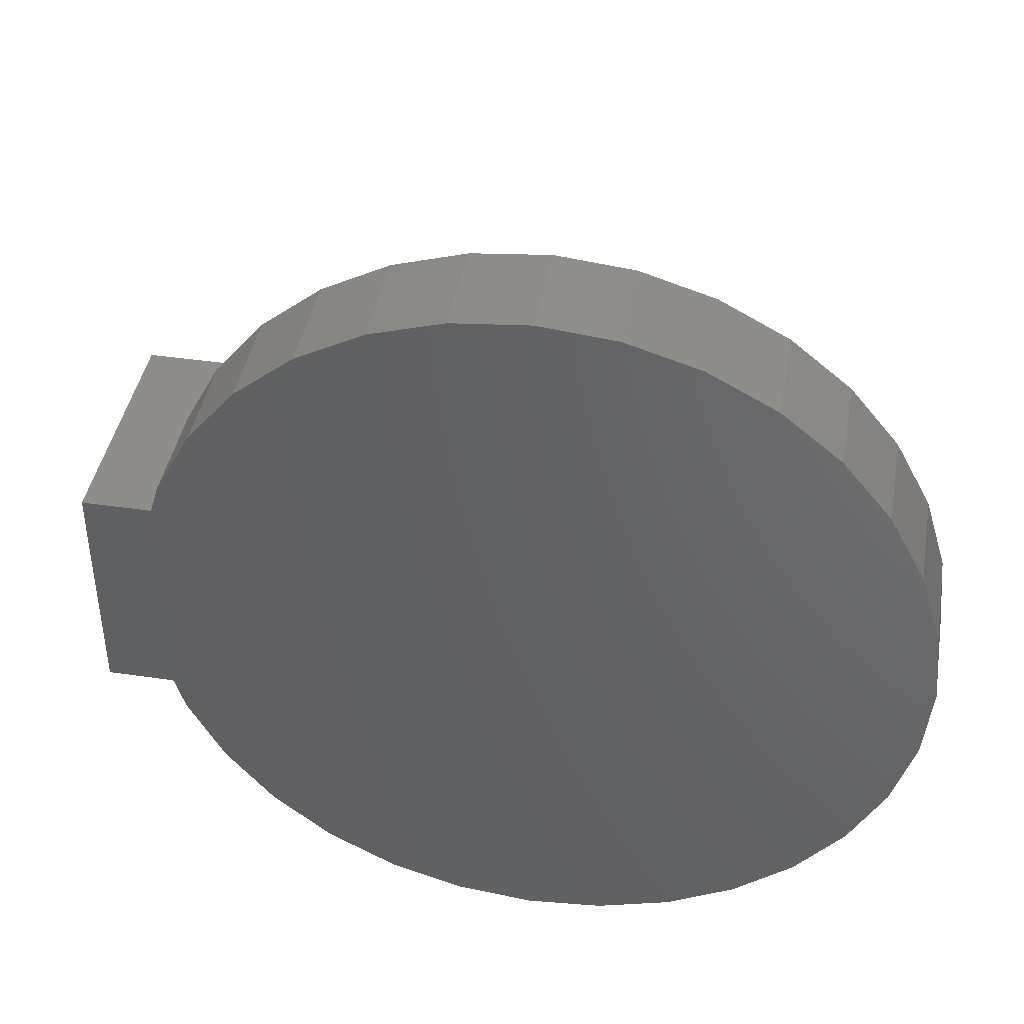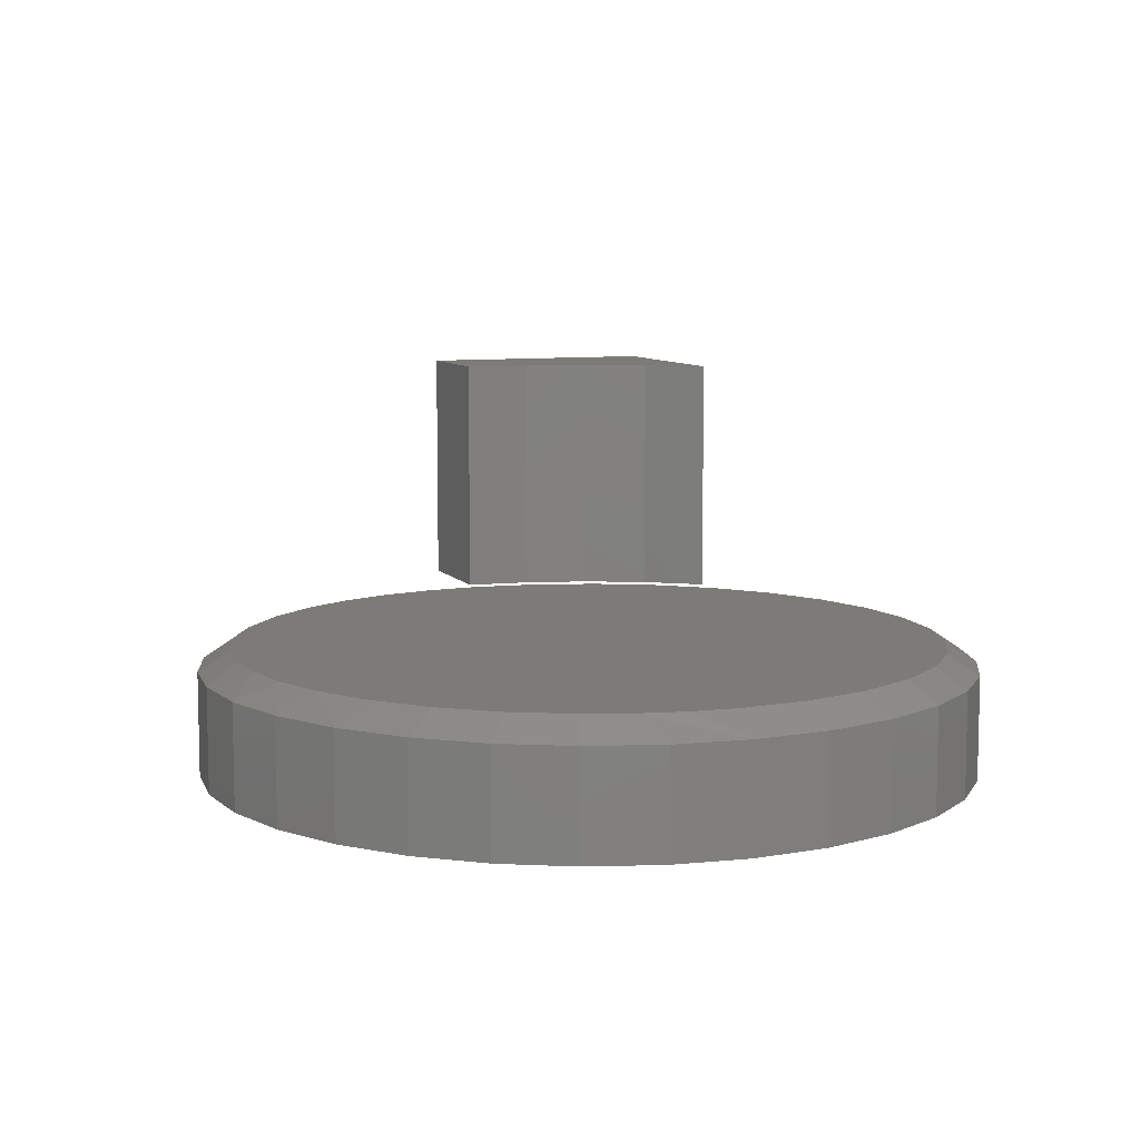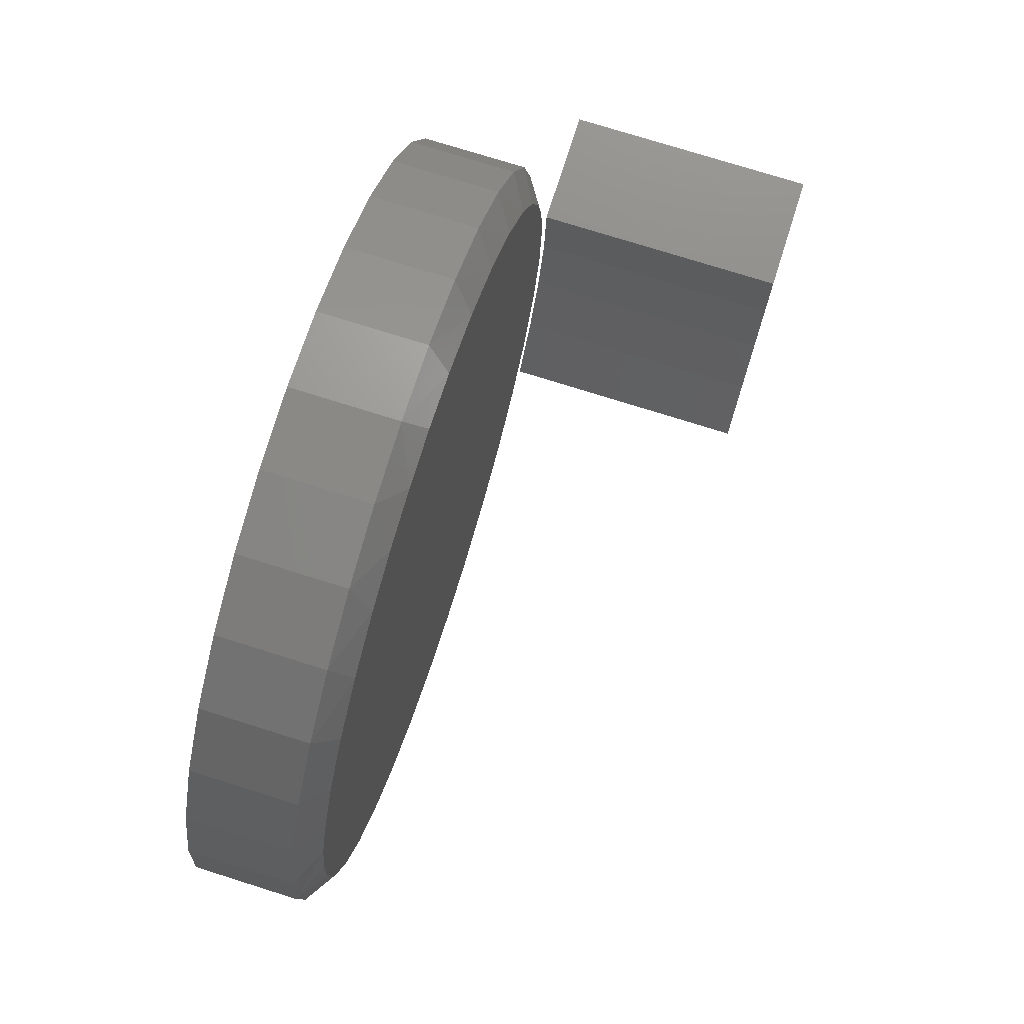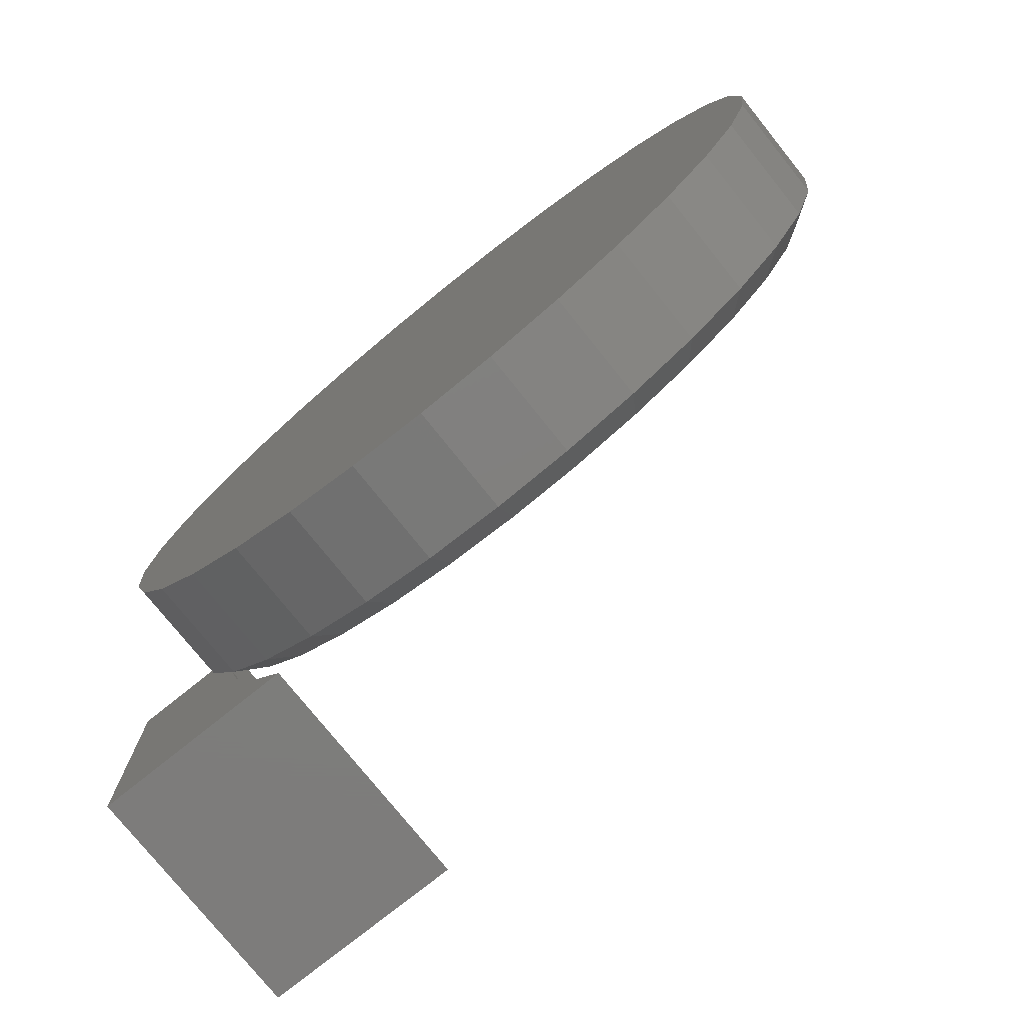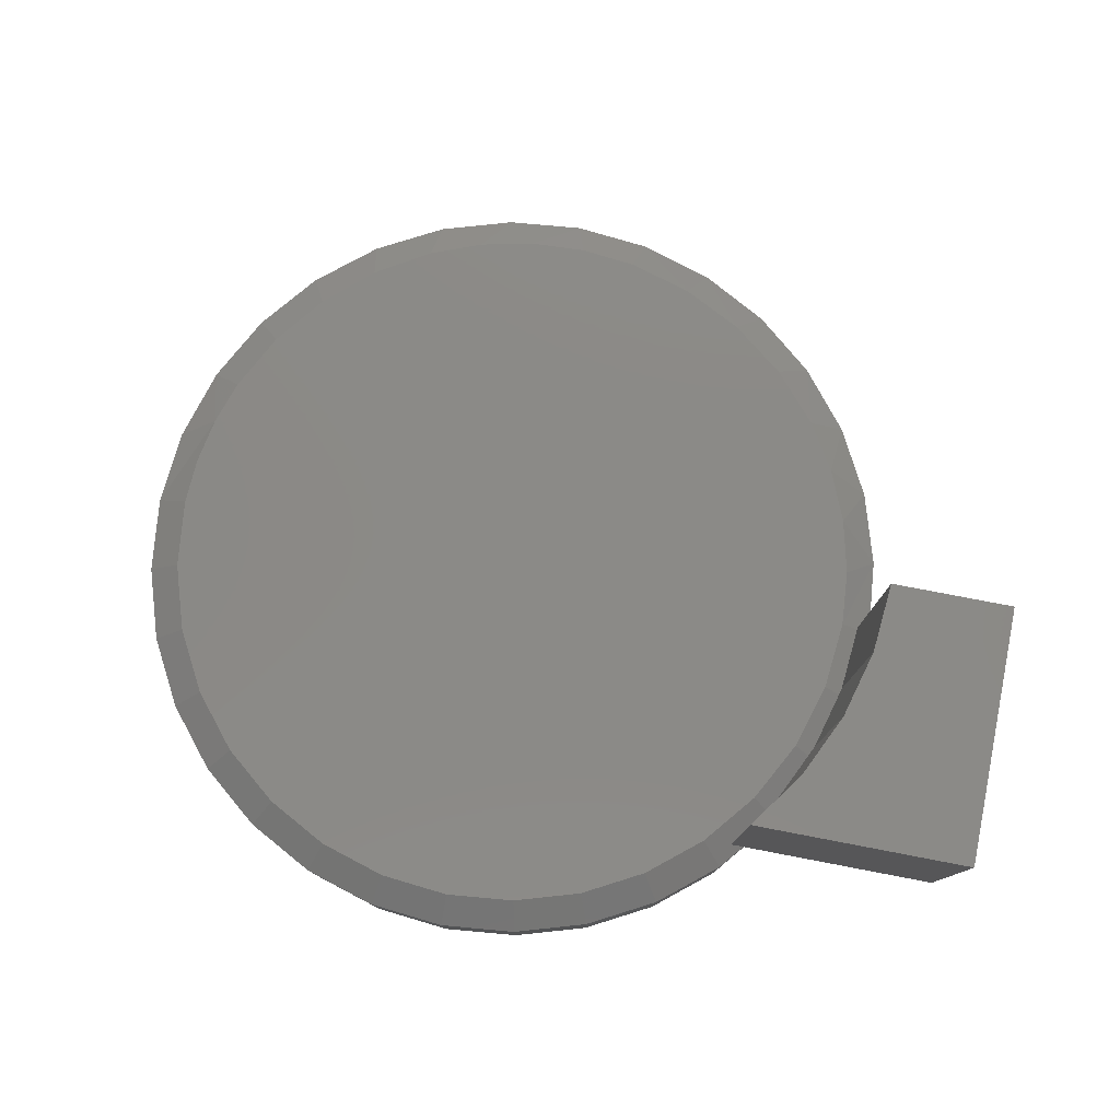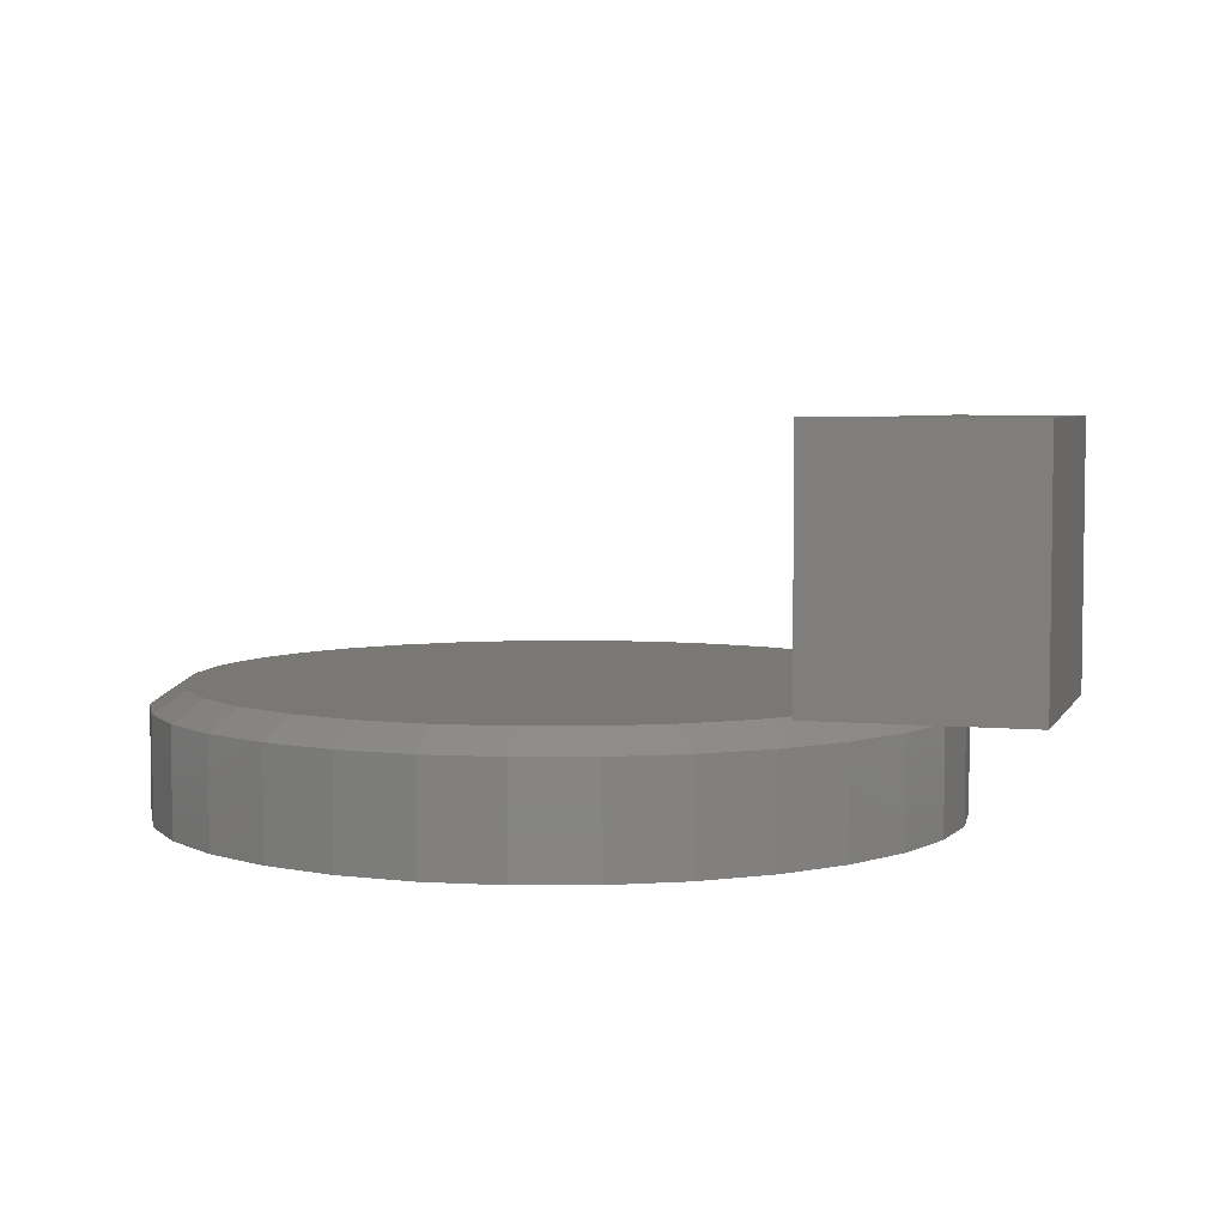
<metadata>
{"format":"stl","ext":"stl","renderer":"f3d","projection":"perspective","resolution":1024,"background":"white","views":[{"elev":41.9,"azim":-170.0,"up":"+Y"},{"elev":8.6,"azim":-111.0,"up":"+Z"},{"elev":74.8,"azim":-72.5,"up":"+Y"},{"elev":-76.5,"azim":-141.3,"up":"+Y"},{"elev":78.8,"azim":10.8,"up":"+Z"},{"elev":5.0,"azim":16.4,"up":"+Z"}]}
</metadata>
<code>
# stl→obj: 113 verts, 218 faces
v 0.7455 -0.375 0.5625
v 0.7455 0 0.5625
v 0.5678 0 0.5625
v 0.5591 -0.1015 0.5625
v 0.5325 -0.1999 0.5625
v 0.4889 -0.292 0.5625
v 0.4297 -0.375 0.5625
v 0.7455 -0.375 0.1875
v 0.4297 -0.375 0.1875
v 0.4889 -0.292 0.1875
v 0.5325 -0.1999 0.1875
v 0.5591 -0.1015 0.1875
v 0.5678 0 0.1875
v 0.7455 0 0.1875
v 0.108 0.5243 0.1875
v 0.02453 0.5332 0.1875
v -0.0593 0.5289 0.1875
v -0.3034 0.4316 0.1875
v 0.294 0.4514 0.1875
v -0.2198 0.4814 0.1875
v 0.2045 0.4967 0.1875
v -0.1414 0.5115 0.1875
v 0.3735 0.3903 0.1875
v -0.3766 0.3675 0.1875
v 0.4402 0.3153 0.1875
v -0.437 0.2911 0.1875
v 0.4845 0.2436 0.1875
v -0.4824 0.2051 0.1875
v 0.5169 0.1659 0.1875
v -0.5051 0.1387 0.1875
v 0.5367 0.08397 0.1875
v -0.5188 0.06997 0.1875
v 0.5433 -7.593e-17 0.1875
v -0.5234 3.289e-07 0.1875
v 0.5331 -0.1041 0.1875
v -0.5132 -0.1041 0.1875
v 0.5027 -0.2041 0.1875
v -0.4828 -0.2041 0.1875
v 0.4534 -0.2963 0.1875
v -0.4335 -0.2963 0.1875
v 0.3871 -0.3772 0.1875
v -0.3672 -0.3772 0.1875
v 0.3063 -0.4435 0.1875
v -0.2864 -0.4435 0.1875
v 0.2141 -0.4928 0.1875
v -0.1942 -0.4928 0.1875
v 0.114 -0.5231 0.1875
v -0.09411 -0.5231 0.1875
v 0.009951 -0.5334 0.1875
v 0.5902 0 0
v 0.5902 -1.421e-16 0.1562
v 0.5791 -0.1132 0
v 0.5791 -0.1132 0.1562
v 0.546 -0.2221 0
v 0.546 -0.2221 0.1562
v 0.4924 -0.3224 0
v 0.4924 -0.3224 0.1562
v 0.4203 -0.4103 0
v 0.4203 -0.4103 0.1562
v 0.3323 -0.4825 0
v 0.3323 -0.4825 0.1562
v 0.232 -0.5361 0
v 0.232 -0.5361 0.1562
v 0.1232 -0.5691 0
v 0.1232 -0.5691 0.1562
v 0.009951 -0.5803 0
v 0.009951 -0.5803 0.1562
v -0.1033 -0.5691 0
v -0.1033 -0.5691 0.1562
v -0.2121 -0.5361 0
v -0.2121 -0.5361 0.1562
v -0.3124 -0.4825 0
v -0.3124 -0.4825 0.1562
v -0.4004 -0.4103 0
v -0.4004 -0.4103 0.1562
v -0.4725 -0.3224 0
v -0.4725 -0.3224 0.1562
v -0.5261 -0.2221 0
v -0.5261 -0.2221 0.1562
v -0.5592 -0.1132 0
v -0.5592 -0.1132 0.1562
v -0.5703 7.106e-17 0
v -0.5703 7.106e-17 0.1562
v -0.5592 0.1132 0
v -0.5592 0.1132 0.1562
v -0.5261 0.2221 0
v -0.5261 0.2221 0.1562
v -0.4725 0.3224 0
v -0.4725 0.3224 0.1562
v -0.4004 0.4103 0
v -0.4004 0.4103 0.1562
v -0.3124 0.4825 0
v -0.3124 0.4825 0.1562
v -0.2121 0.5361 0
v -0.2121 0.5361 0.1562
v -0.1033 0.5691 0
v -0.1033 0.5691 0.1562
v 0.009951 0.5803 0
v 0.009951 0.5803 0.1562
v 0.1232 0.5691 0
v 0.1232 0.5691 0.1562
v 0.232 0.5361 0
v 0.232 0.5361 0.1562
v 0.3323 0.4825 0
v 0.3323 0.4825 0.1562
v 0.4203 0.4103 0
v 0.4203 0.4103 0.1562
v 0.4924 0.3224 0
v 0.4924 0.3224 0.1562
v 0.546 0.2221 0
v 0.546 0.2221 0.1562
v 0.5791 0.1132 0
v 0.5791 0.1132 0.1562
f 1 2 3
f 1 3 4
f 1 4 5
f 1 5 6
f 1 6 7
f 8 9 10
f 8 10 11
f 8 11 12
f 8 12 13
f 8 13 14
f 11 4 12
f 12 4 3
f 12 3 13
f 4 11 5
f 5 11 10
f 5 10 6
f 6 10 9
f 6 9 7
f 14 13 2
f 2 13 3
f 8 14 1
f 1 14 2
f 9 8 7
f 7 8 1
f 15 16 17
f 18 19 20
f 20 19 21
f 20 21 22
f 22 21 15
f 22 15 17
f 19 18 23
f 23 18 24
f 23 24 25
f 25 24 26
f 25 26 27
f 27 26 28
f 27 28 29
f 29 28 30
f 29 30 31
f 31 30 32
f 31 32 33
f 33 32 34
f 33 34 35
f 35 34 36
f 35 36 37
f 37 36 38
f 37 38 39
f 39 38 40
f 39 40 41
f 41 40 42
f 41 42 43
f 43 42 44
f 43 44 45
f 45 44 46
f 45 46 47
f 47 46 48
f 47 48 49
f 50 51 52
f 52 51 53
f 52 53 54
f 54 53 55
f 54 55 56
f 56 55 57
f 56 57 58
f 58 57 59
f 58 59 60
f 60 59 61
f 60 61 62
f 62 61 63
f 62 63 64
f 64 63 65
f 64 65 66
f 66 65 67
f 66 67 68
f 68 67 69
f 68 69 70
f 70 69 71
f 70 71 72
f 72 71 73
f 72 73 74
f 74 73 75
f 74 75 76
f 76 75 77
f 76 77 78
f 78 77 79
f 78 79 80
f 80 79 81
f 80 81 82
f 82 81 83
f 82 83 84
f 84 83 85
f 84 85 86
f 86 85 87
f 86 87 88
f 88 87 89
f 88 89 90
f 90 89 91
f 90 91 92
f 92 91 93
f 92 93 94
f 94 93 95
f 94 95 96
f 96 95 97
f 96 97 98
f 98 97 99
f 98 99 100
f 100 99 101
f 100 101 102
f 102 101 103
f 102 103 104
f 104 103 105
f 104 105 106
f 106 105 107
f 106 107 108
f 108 107 109
f 108 109 110
f 110 109 111
f 110 111 112
f 112 111 113
f 112 113 50
f 50 113 51
f 111 109 27
f 29 111 27
f 29 113 111
f 97 95 22
f 17 97 22
f 17 99 97
f 30 87 85
f 83 34 32
f 83 32 30
f 83 30 85
f 29 31 113
f 113 31 33
f 113 33 51
f 27 109 25
f 25 109 107
f 25 107 23
f 23 107 105
f 23 105 19
f 17 16 99
f 99 16 15
f 99 15 101
f 101 15 21
f 101 21 103
f 103 21 19
f 103 19 105
f 22 95 20
f 20 95 93
f 20 93 18
f 18 93 91
f 18 91 24
f 30 28 87
f 87 28 26
f 87 26 89
f 89 26 24
f 89 24 91
f 42 73 44
f 65 63 47
f 47 63 45
f 55 39 57
f 39 55 37
f 37 55 53
f 37 53 35
f 35 53 51
f 35 51 33
f 38 77 40
f 77 38 79
f 79 38 36
f 79 36 81
f 81 36 34
f 81 34 83
f 73 42 75
f 75 42 40
f 75 40 77
f 69 46 71
f 71 46 44
f 71 44 73
f 46 69 48
f 48 69 67
f 48 67 49
f 49 67 65
f 49 65 47
f 59 43 61
f 61 43 45
f 61 45 63
f 43 59 41
f 41 59 57
f 41 57 39
f 98 100 96
f 66 68 64
f 64 68 70
f 64 70 62
f 62 70 72
f 62 72 60
f 60 72 74
f 60 74 58
f 58 74 76
f 58 76 56
f 56 76 78
f 56 78 54
f 54 78 80
f 54 80 52
f 52 80 82
f 52 82 50
f 50 82 84
f 50 84 112
f 112 84 86
f 112 86 110
f 110 86 88
f 110 88 108
f 108 88 90
f 108 90 106
f 106 90 92
f 106 92 104
f 104 92 94
f 104 94 102
f 102 94 96
f 102 96 100

</code>
